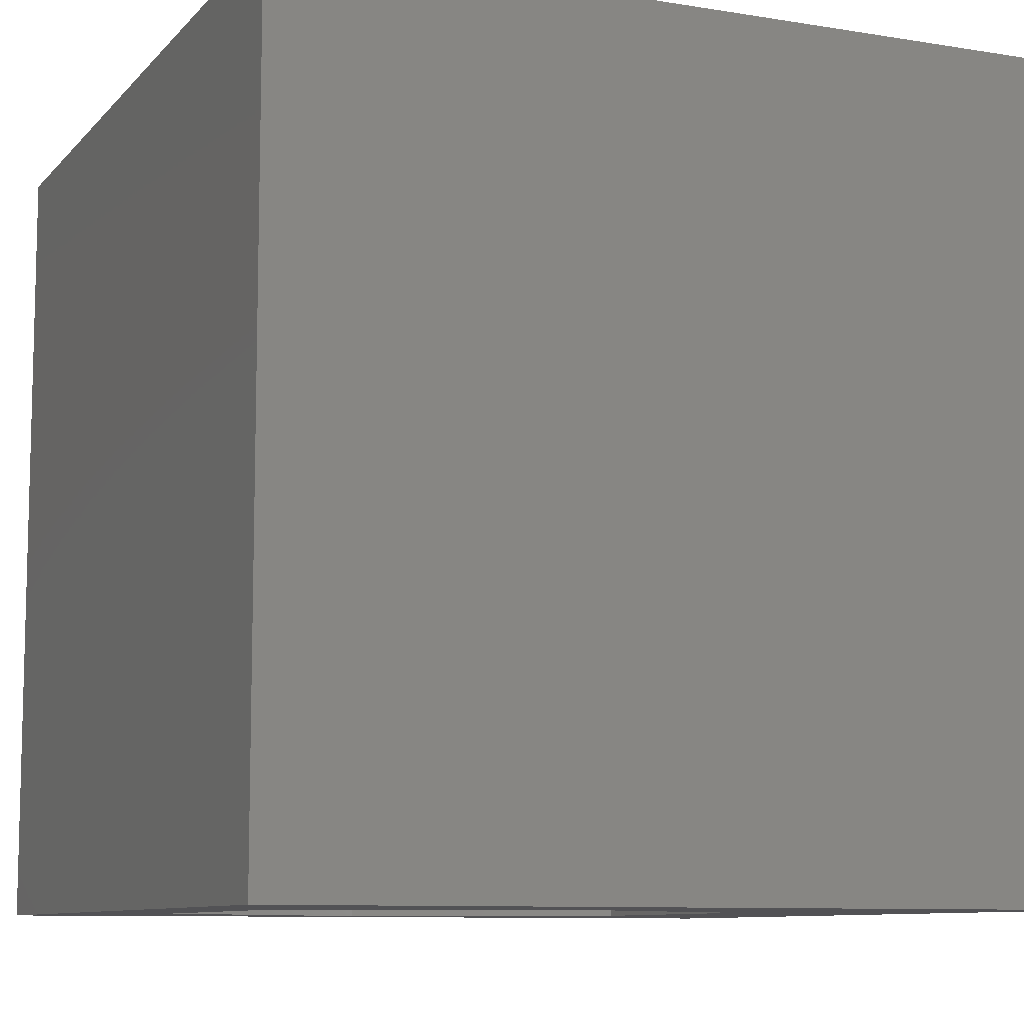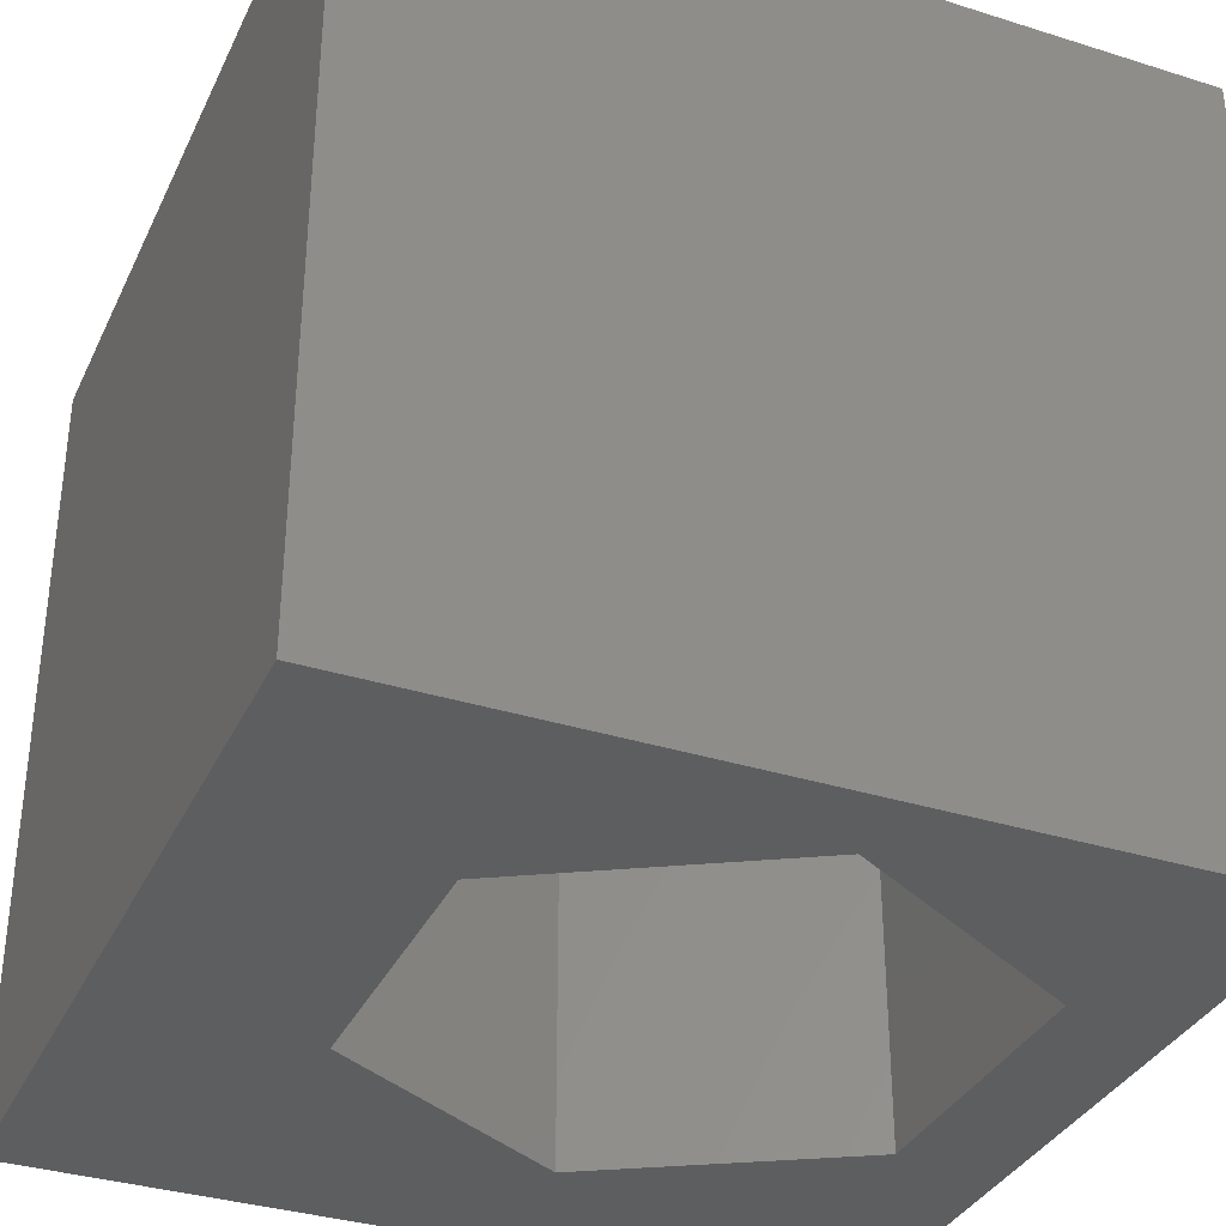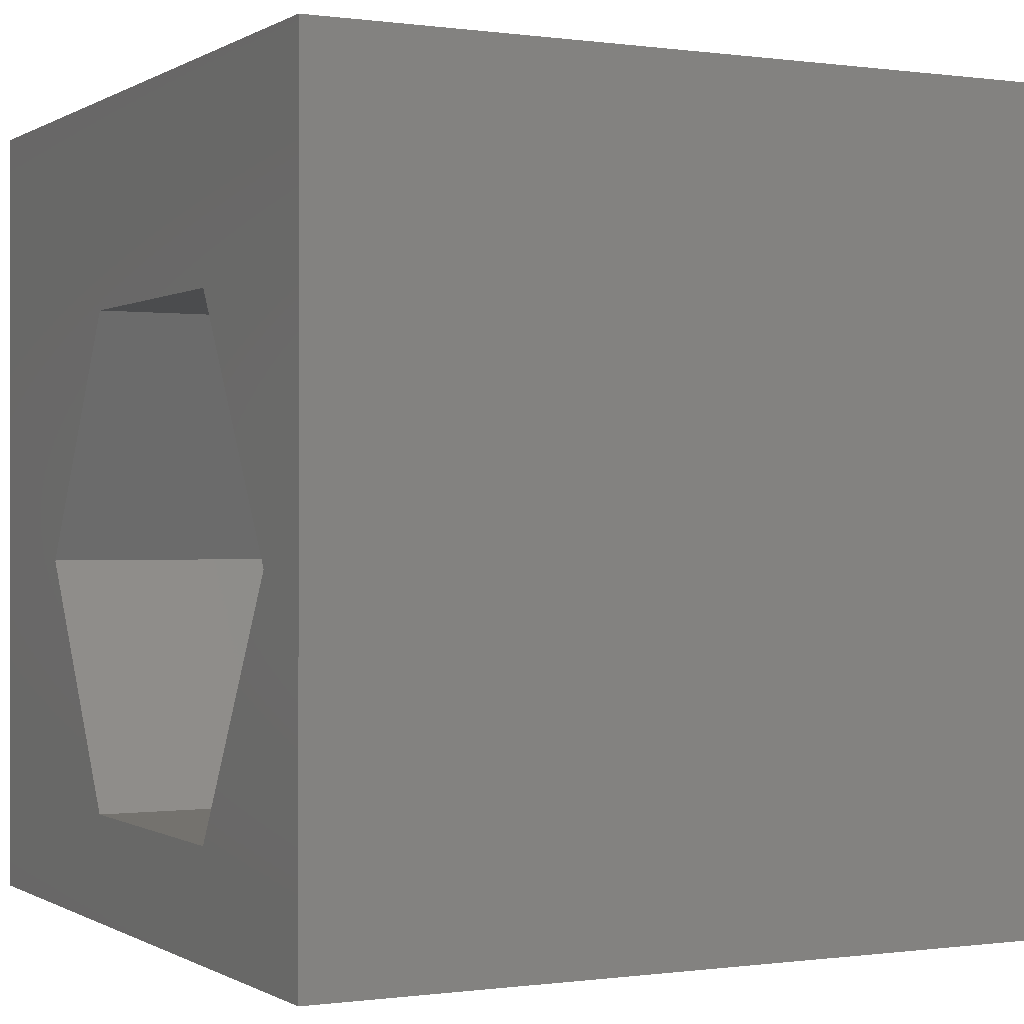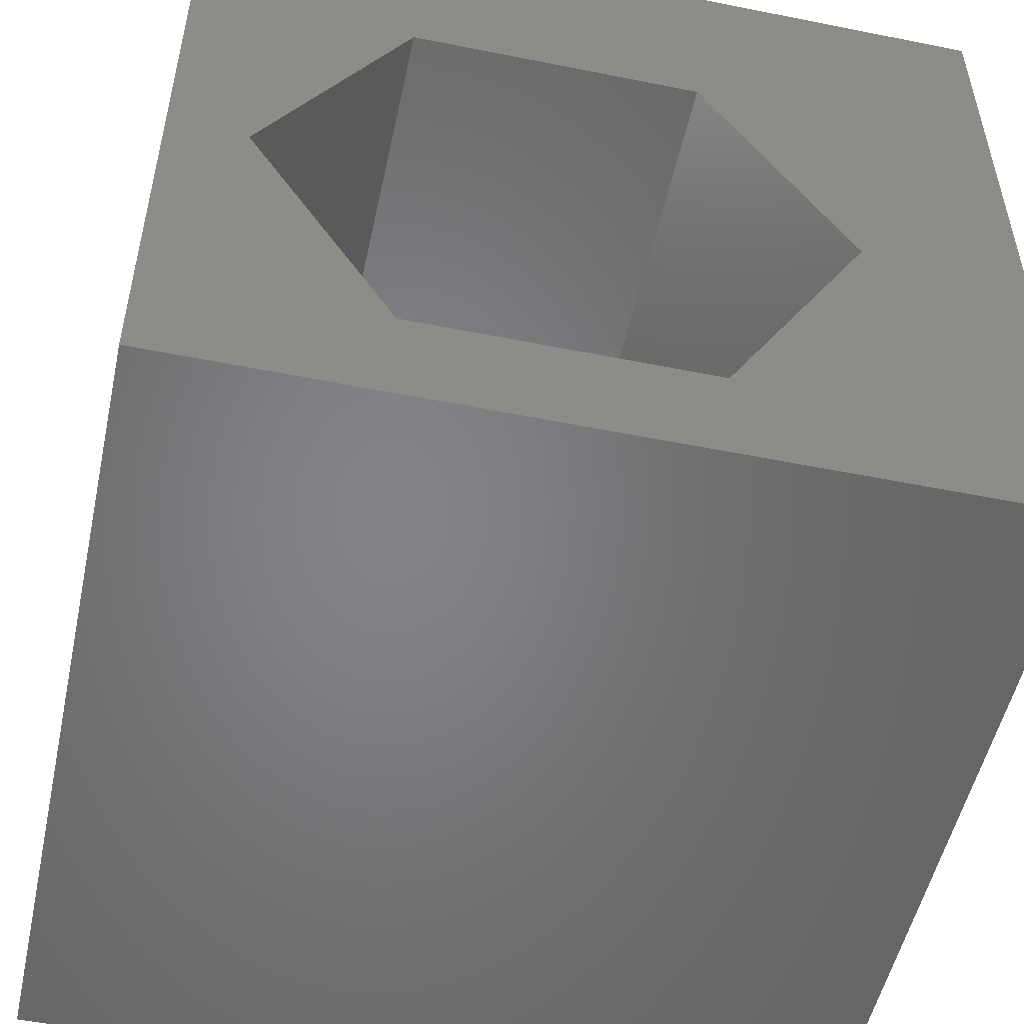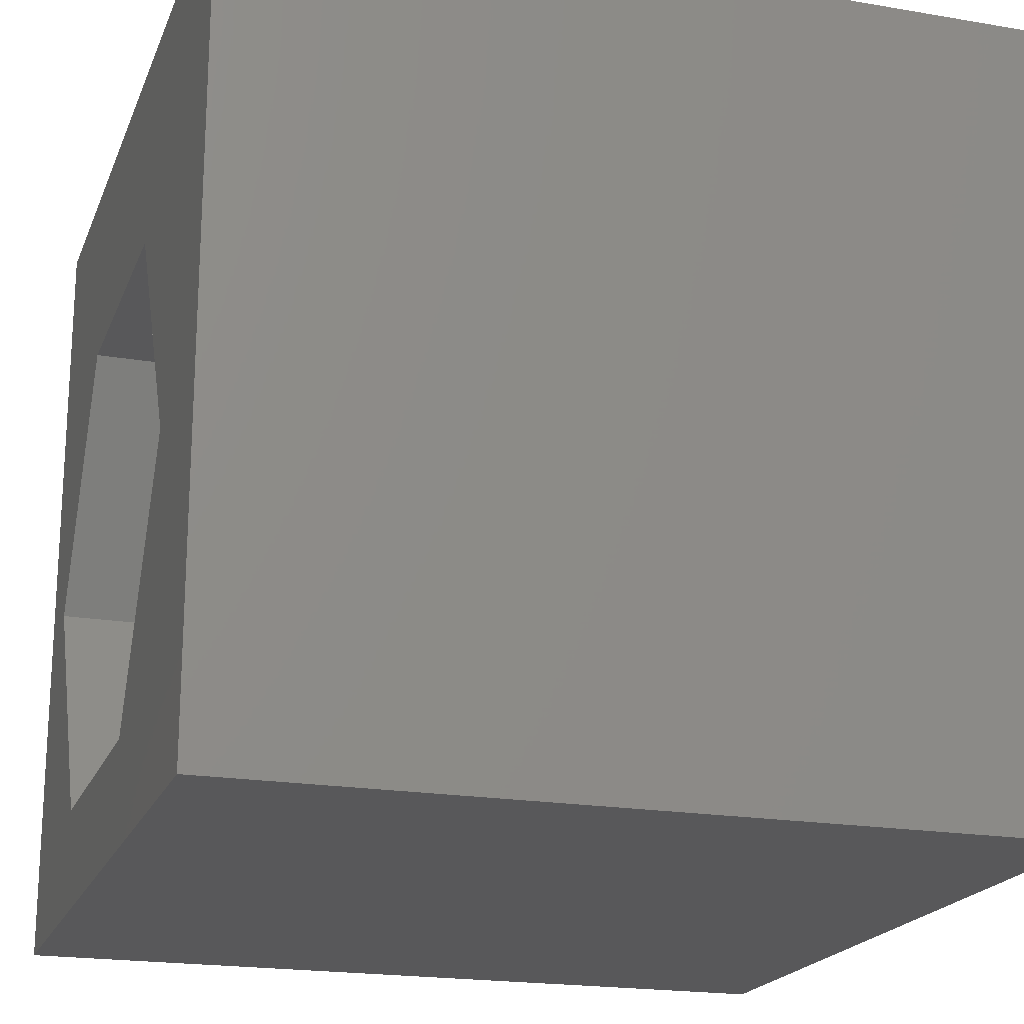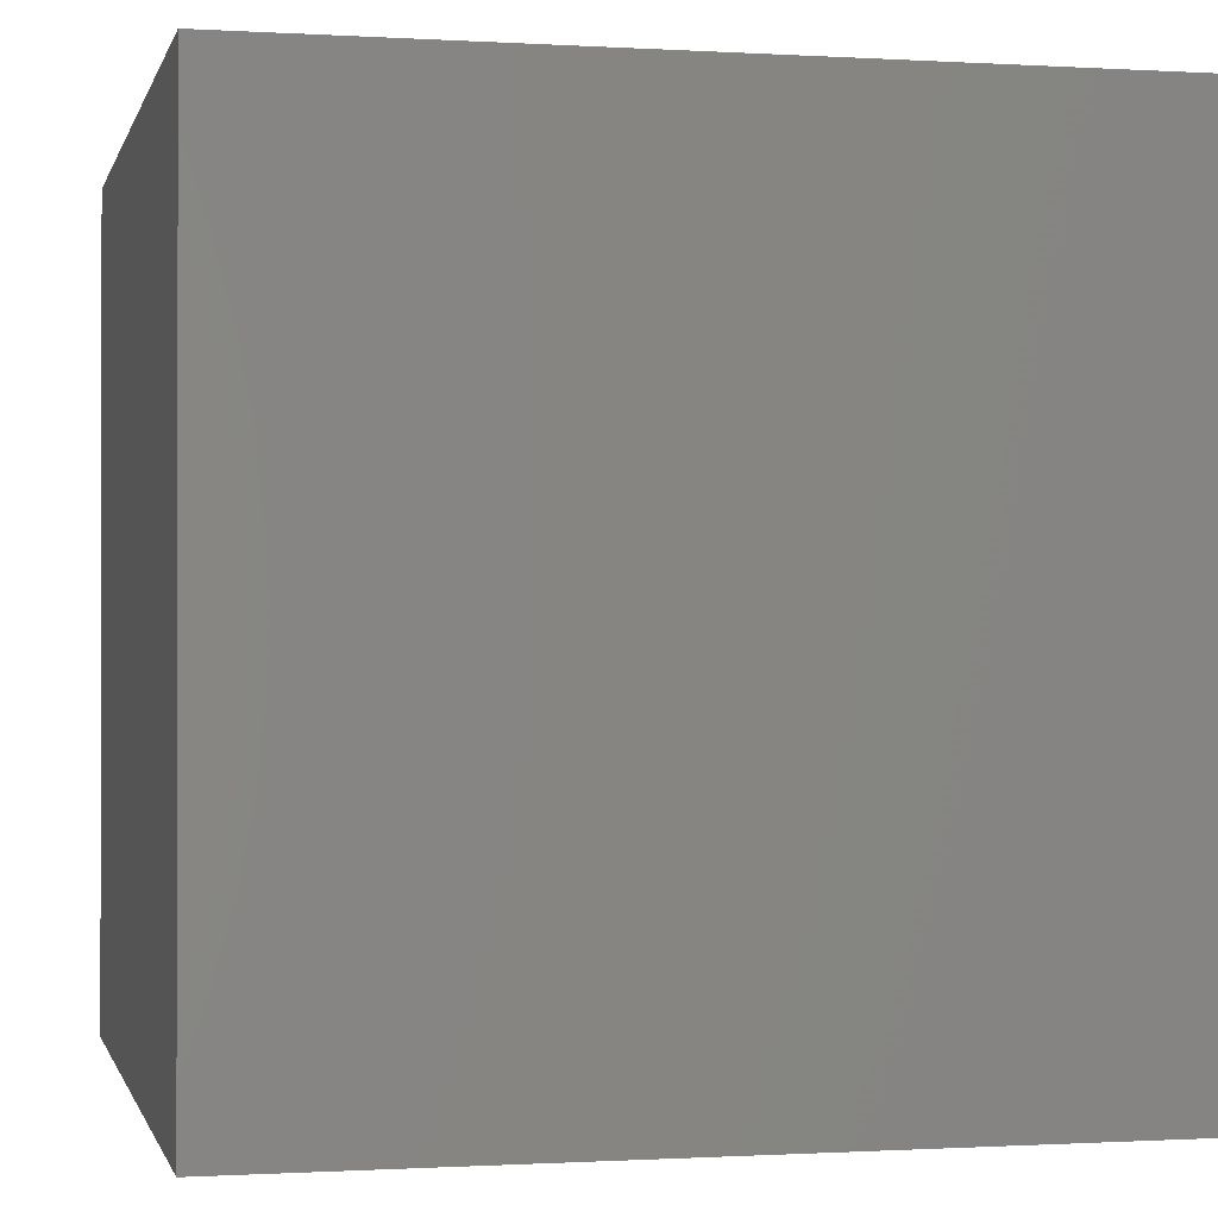
<metadata>
{"format":"stl","ext":"stl","renderer":"f3d","projection":"perspective","resolution":1024,"background":"white","views":[{"elev":-9.3,"azim":66.6,"up":"+Z"},{"elev":-34.8,"azim":-112.8,"up":"+Z"},{"elev":-0.2,"azim":-117.3,"up":"+Y"},{"elev":-52.2,"azim":-12.2,"up":"+Y"},{"elev":-20.0,"azim":72.5,"up":"+Y"},{"elev":-0.6,"azim":167.1,"up":"+Z"}]}
</metadata>
<code>
# stl→obj: 20 verts, 40 faces
v 0 10 10
v 0 10 0
v 0 0 10
v 0 0 0
v 10 10 10
v 8.014 4.383 10
v 10 0 10
v 6.244 1.318 10
v 2.705 1.318 10
v 0.9356 4.383 10
v 2.705 7.448 10
v 6.244 7.448 10
v 10 10 0
v 10 0 0
v 8.014 4.383 0
v 6.244 7.448 0
v 2.705 7.448 0
v 0.9356 4.383 0
v 2.705 1.318 0
v 6.244 1.318 0
f 1 2 3
f 3 2 4
f 5 6 7
f 7 6 8
f 7 8 3
f 8 9 3
f 3 9 10
f 3 10 1
f 1 10 11
f 1 11 5
f 5 11 12
f 5 12 6
f 13 5 14
f 14 5 7
f 14 15 13
f 13 15 16
f 13 16 2
f 16 17 2
f 2 17 18
f 2 18 4
f 4 18 19
f 4 19 14
f 14 19 20
f 14 20 15
f 5 13 1
f 1 13 2
f 14 7 4
f 4 7 3
f 18 17 10
f 10 17 11
f 17 16 11
f 11 16 12
f 16 15 12
f 12 15 6
f 15 20 6
f 6 20 8
f 20 19 8
f 8 19 9
f 19 18 9
f 9 18 10

</code>
